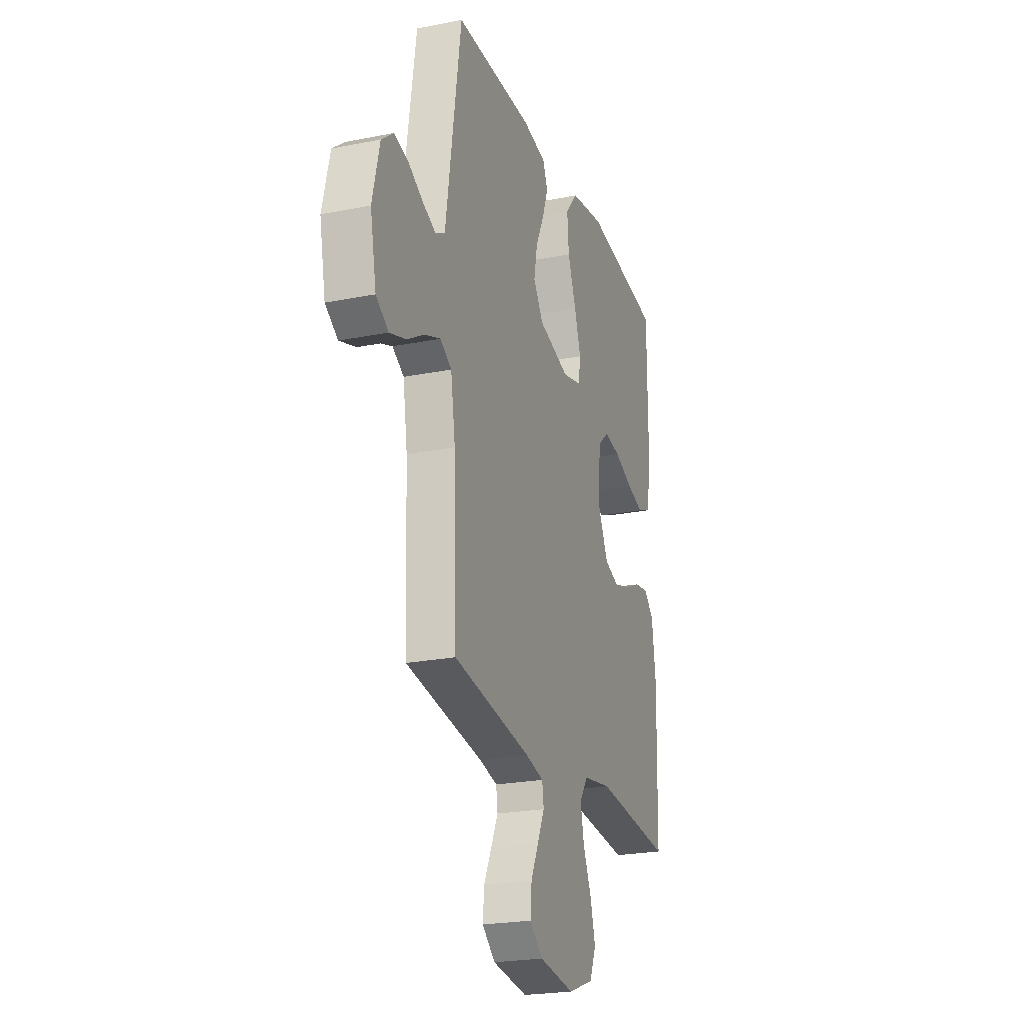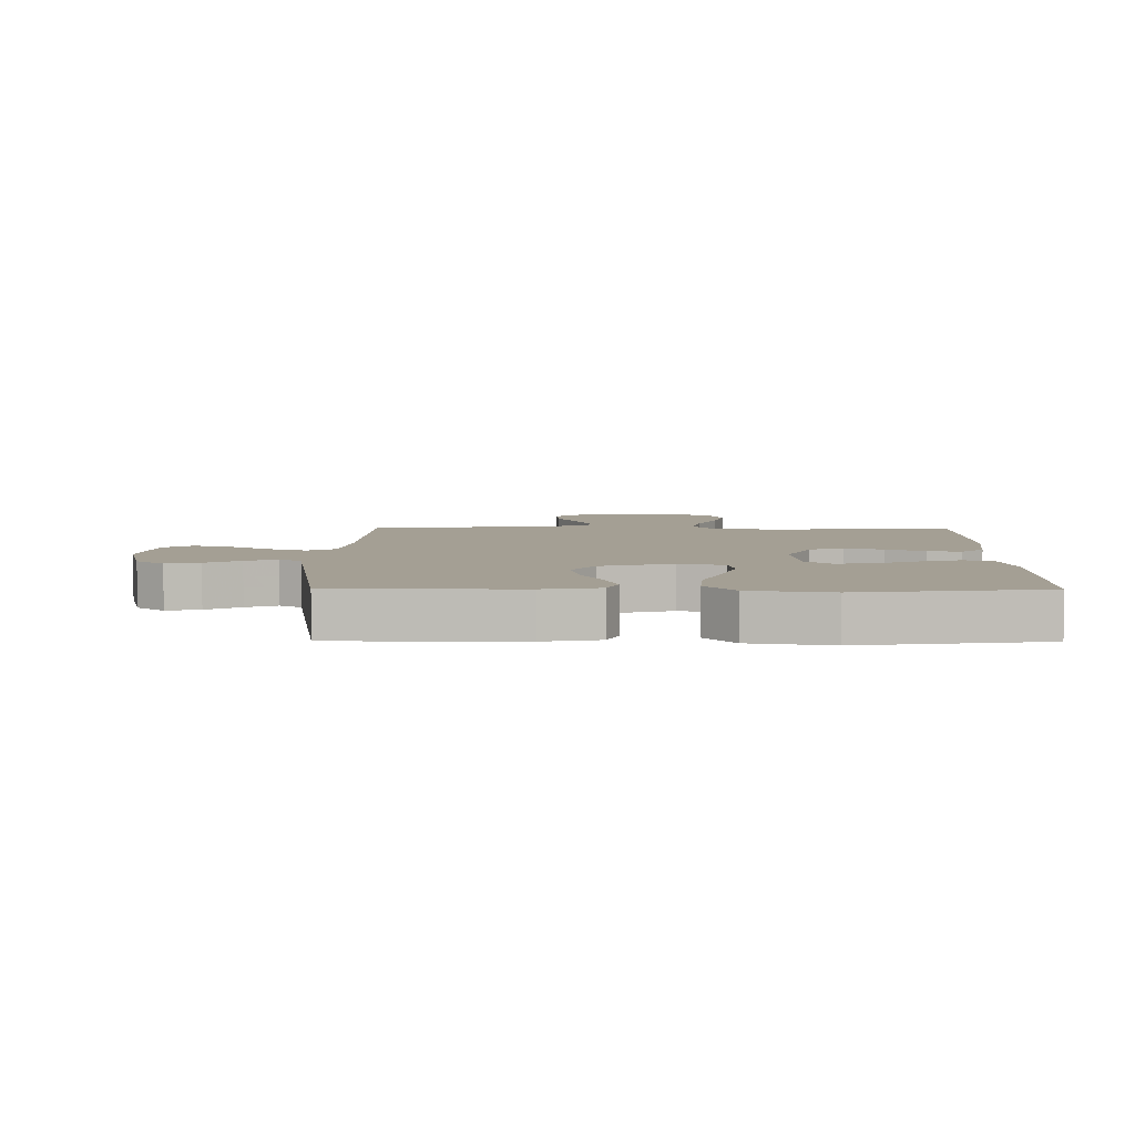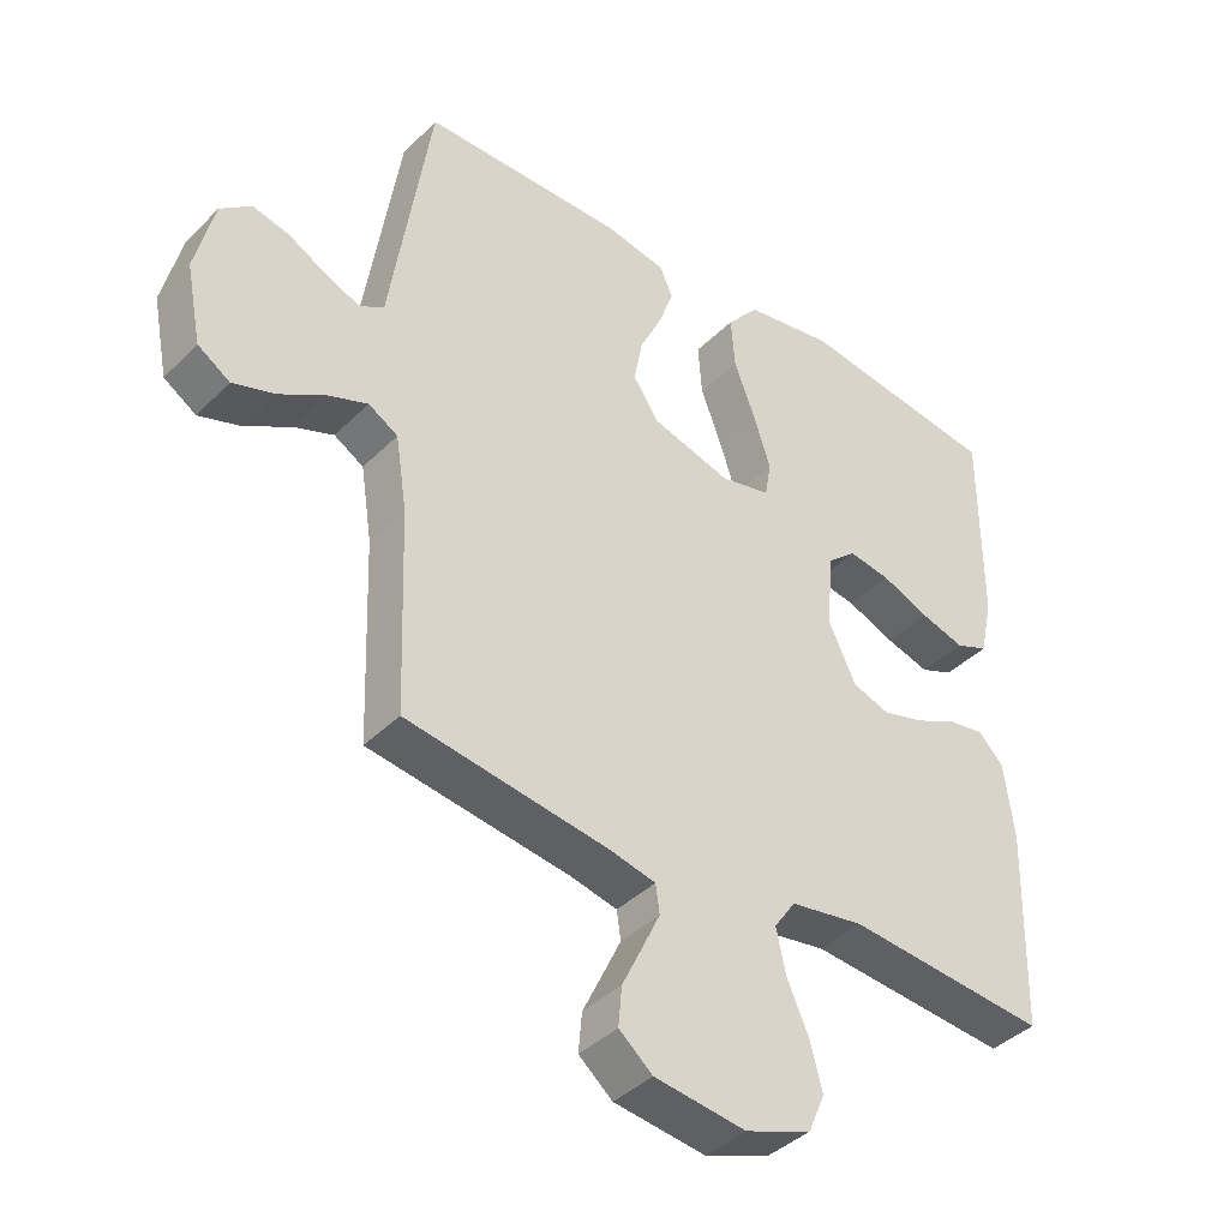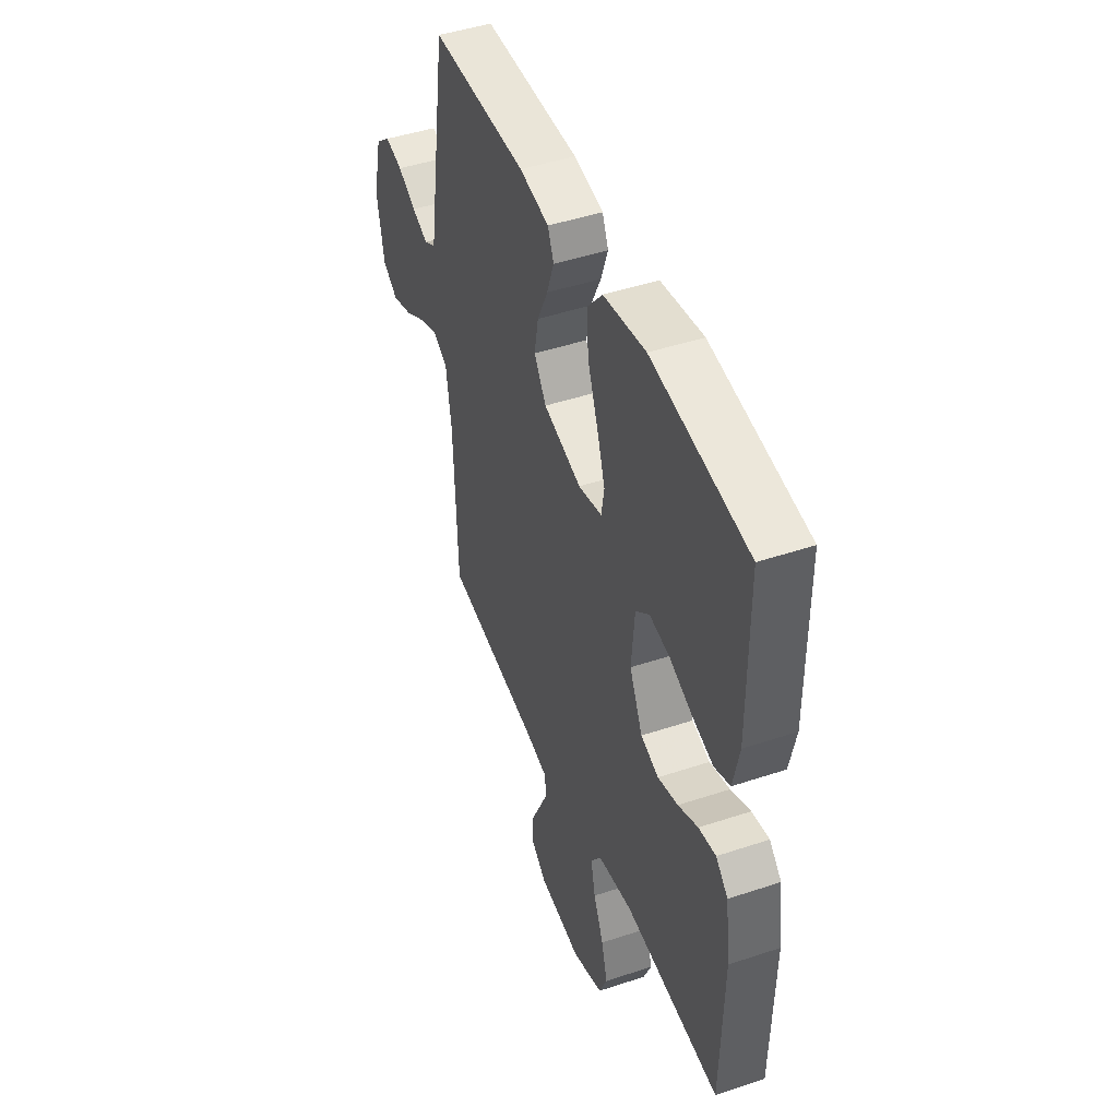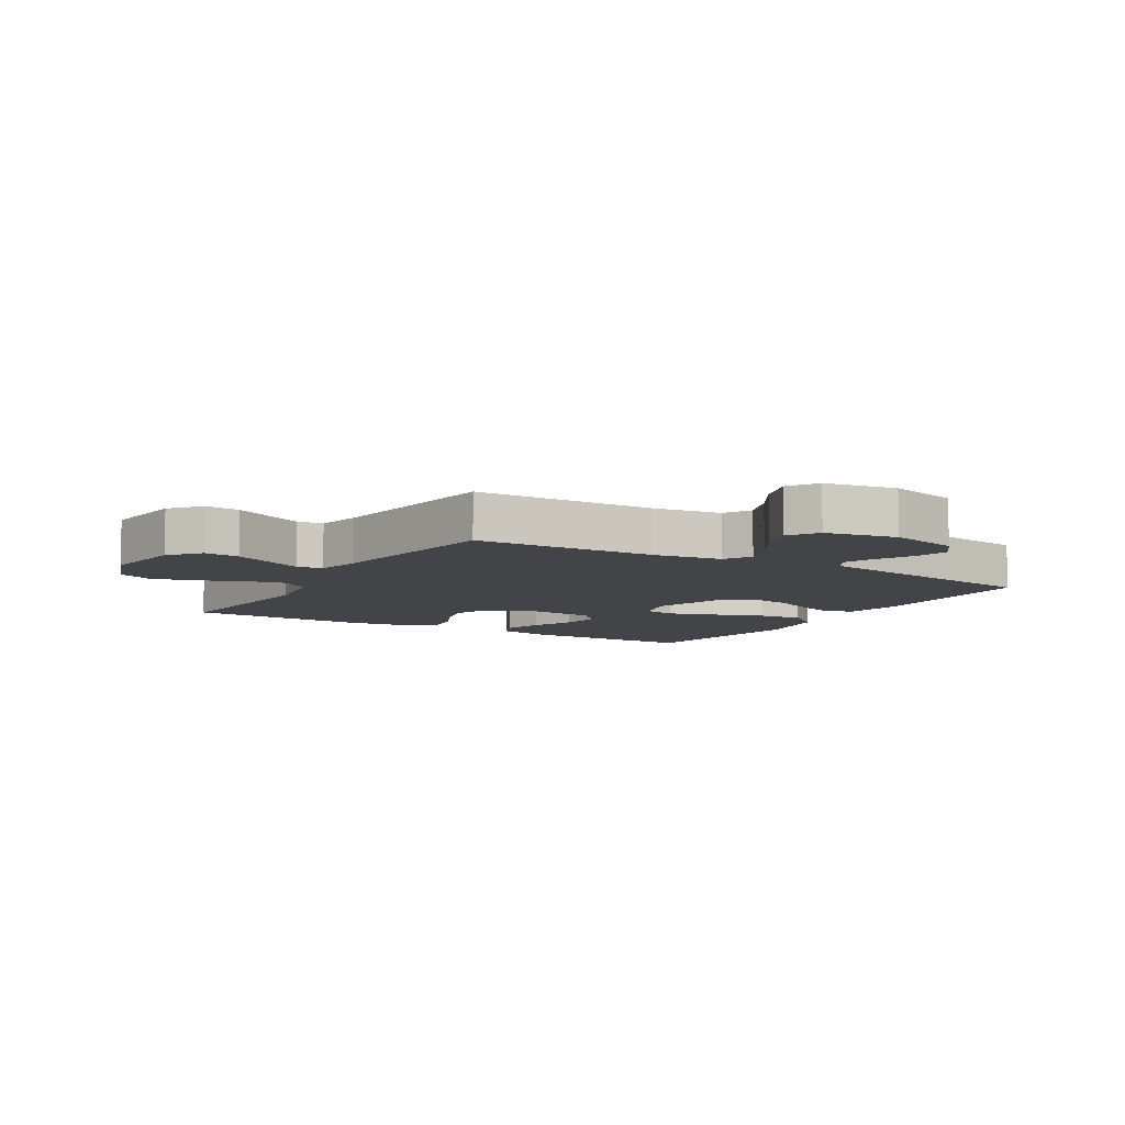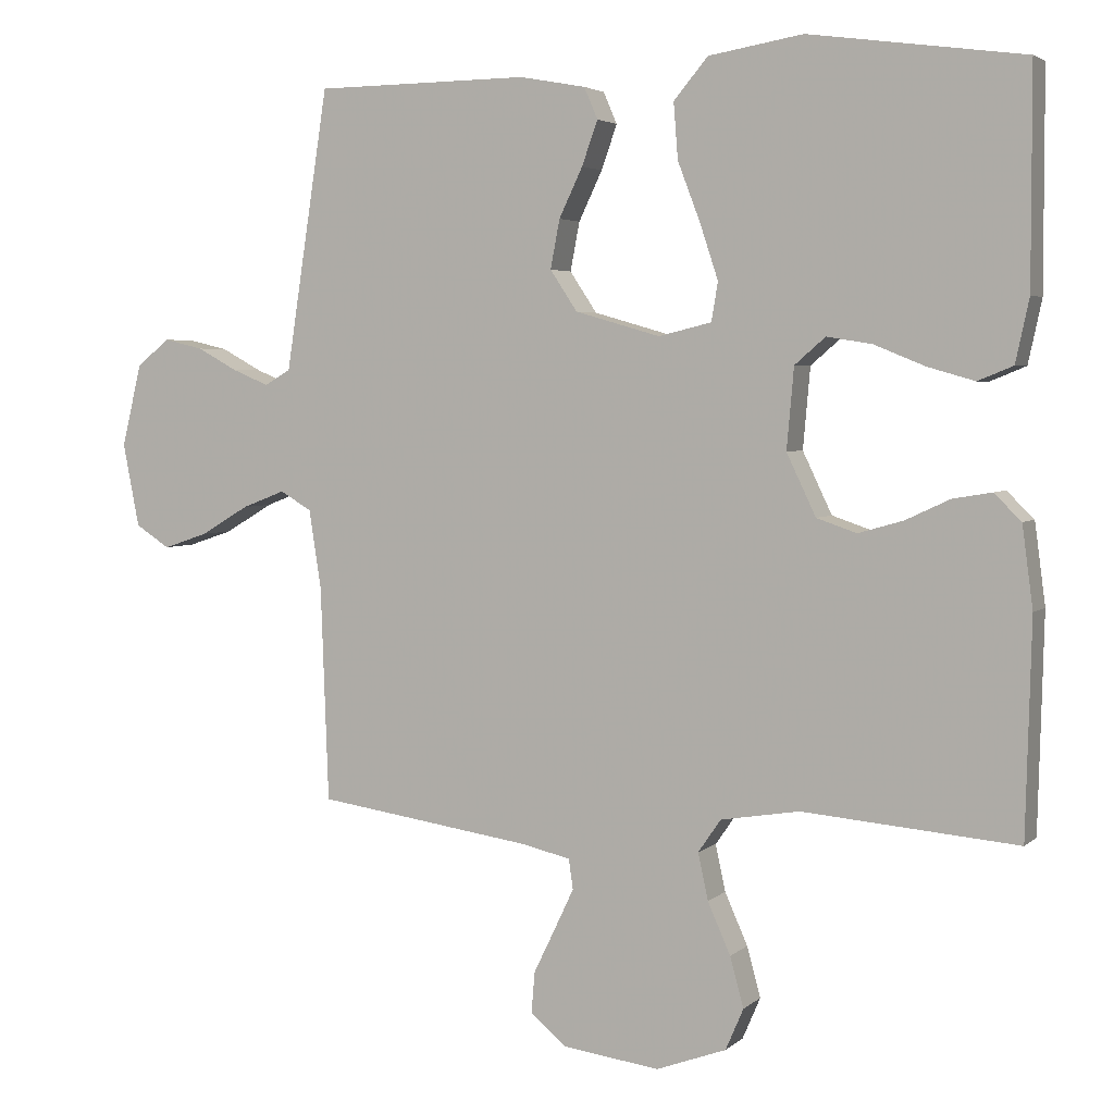
<metadata>
{"format":"obj","ext":"obj","renderer":"f3d","projection":"perspective","resolution":1024,"background":"white","views":[{"elev":-23.3,"azim":-71.4,"up":"+Z"},{"elev":5.6,"azim":0.3,"up":"+Y"},{"elev":-40.1,"azim":-39.7,"up":"+Z"},{"elev":46.0,"azim":69.1,"up":"+Z"},{"elev":-8.1,"azim":-121.0,"up":"+Y"},{"elev":3.7,"azim":23.0,"up":"+Z"}]}
</metadata>
<code>
v -0.5 0.07 0.5
v -0.2 0.07 0.503
v -0.108 0.07 0.486
v -0.089 0.07 0.442
v -0.111 0.07 0.38
v -0.144 0.07 0.311
v -0.157 0.07 0.243
v -0.119 0.07 0.186
v 0 0.07 0.152
v 0.074 0.07 0.17
v 0.083 0.07 0.224
v 0.058 0.07 0.3
v 0.026 0.07 0.384
v 0.02 0.07 0.462
v 0.068 0.07 0.519
v 0.2 0.07 0.541
v 0.5 0.07 0.5
v 0.5 0.07 0.2
v 0.481 0.07 0.112
v 0.432 0.07 0.092
v 0.366 0.07 0.111
v 0.295 0.07 0.14
v 0.232 0.07 0.15
v 0.189 0.07 0.113
v 0.179 0.07 0
v 0.22 0.07 -0.086
v 0.276 0.07 -0.105
v 0.339 0.07 -0.087
v 0.401 0.07 -0.058
v 0.455 0.07 -0.049
v 0.493 0.07 -0.086
v 0.508 0.07 -0.2
v 0.5 0.07 -0.5
v 0.2 0.07 -0.474
v 0.09 0.07 -0.492
v 0.058 0.07 -0.538
v 0.072 0.07 -0.603
v 0.104 0.07 -0.675
v 0.123 0.07 -0.745
v 0.098 0.07 -0.803
v 0 0.07 -0.839
v -0.136 0.07 -0.821
v -0.186 0.07 -0.779
v -0.181 0.07 -0.721
v -0.151 0.07 -0.659
v -0.124 0.07 -0.602
v -0.13 0.07 -0.56
v -0.2 0.07 -0.544
v -0.5 0.07 -0.5
v -0.511 0.07 -0.2
v -0.528 0.07 -0.09
v -0.572 0.07 -0.064
v -0.632 0.07 -0.087
v -0.699 0.07 -0.127
v -0.762 0.07 -0.148
v -0.81 0.07 -0.117
v -0.833 0.07 0
v -0.805 0.07 0.115
v -0.759 0.07 0.152
v -0.704 0.07 0.139
v -0.647 0.07 0.108
v -0.596 0.07 0.087
v -0.56 0.07 0.108
v -0.546 0.07 0.2
v -0.5 0 0.5
v -0.2 0 0.503
v -0.108 0 0.486
v -0.089 0 0.442
v -0.111 0 0.38
v -0.144 0 0.311
v -0.157 0 0.243
v -0.119 0 0.186
v 0 0 0.152
v 0.074 0 0.17
v 0.083 0 0.224
v 0.058 0 0.3
v 0.026 0 0.384
v 0.02 0 0.462
v 0.068 0 0.519
v 0.2 0 0.541
v 0.5 0 0.5
v 0.5 0 0.2
v 0.481 0 0.112
v 0.432 0 0.092
v 0.366 0 0.111
v 0.295 0 0.14
v 0.232 0 0.15
v 0.189 0 0.113
v 0.179 0 0
v 0.22 0 -0.086
v 0.276 0 -0.105
v 0.339 0 -0.087
v 0.401 0 -0.058
v 0.455 0 -0.049
v 0.493 0 -0.086
v 0.508 0 -0.2
v 0.5 0 -0.5
v 0.2 0 -0.474
v 0.09 0 -0.492
v 0.058 0 -0.538
v 0.072 0 -0.603
v 0.104 0 -0.675
v 0.123 0 -0.745
v 0.098 0 -0.803
v 0 0 -0.839
v -0.136 0 -0.821
v -0.186 0 -0.779
v -0.181 0 -0.721
v -0.151 0 -0.659
v -0.124 0 -0.602
v -0.13 0 -0.56
v -0.2 0 -0.544
v -0.5 0 -0.5
v -0.511 0 -0.2
v -0.528 0 -0.09
v -0.572 0 -0.064
v -0.632 0 -0.087
v -0.699 0 -0.127
v -0.762 0 -0.148
v -0.81 0 -0.117
v -0.833 0 0
v -0.805 0 0.115
v -0.759 0 0.152
v -0.704 0 0.139
v -0.647 0 0.108
v -0.596 0 0.087
v -0.56 0 0.108
v -0.546 0 0.2
f 63 64 1 2
f 58 59 60 61
f 58 61 62
f 57 58 62
f 56 57 62
f 53 54 55 56
f 52 53 56 62
f 51 52 62 63
f 48 49 50
f 47 48 50 51
f 42 43 44 45
f 42 45 46
f 41 42 46
f 40 41 46 47
f 37 38 39 40
f 36 37 40 47
f 31 32 33 34
f 31 34 35
f 28 29 30 31
f 27 28 31 35
f 26 27 35 36
f 19 20 21 22
f 19 22 23
f 18 19 23
f 17 18 23
f 16 17 23 24
f 12 13 14 15
f 11 12 15 16
f 10 11 16 24
f 3 4 5 6
f 63 2 3 6
f 63 6 7
f 51 63 7 8
f 47 51 8 9
f 25 26 36 47
f 24 25 47
f 9 10 24 47
f 66 65 128 127
f 125 124 123 122
f 126 125 122
f 126 122 121
f 126 121 120
f 120 119 118 117
f 126 120 117 116
f 127 126 116 115
f 114 113 112
f 115 114 112 111
f 109 108 107 106
f 110 109 106
f 110 106 105
f 111 110 105 104
f 104 103 102 101
f 111 104 101 100
f 98 97 96 95
f 99 98 95
f 95 94 93 92
f 99 95 92 91
f 100 99 91 90
f 86 85 84 83
f 87 86 83
f 87 83 82
f 87 82 81
f 88 87 81 80
f 79 78 77 76
f 80 79 76 75
f 88 80 75 74
f 70 69 68 67
f 70 67 66 127
f 71 70 127
f 72 71 127 115
f 73 72 115 111
f 111 100 90 89
f 111 89 88
f 111 88 74 73
f 1 65 66 2
f 2 66 67 3
f 3 67 68 4
f 4 68 69 5
f 5 69 70 6
f 6 70 71 7
f 7 71 72 8
f 8 72 73 9
f 9 73 74 10
f 10 74 75 11
f 11 75 76 12
f 12 76 77 13
f 13 77 78 14
f 14 78 79 15
f 15 79 80 16
f 16 80 81 17
f 17 81 82 18
f 18 82 83 19
f 19 83 84 20
f 20 84 85 21
f 21 85 86 22
f 22 86 87 23
f 23 87 88 24
f 24 88 89 25
f 25 89 90 26
f 26 90 91 27
f 27 91 92 28
f 28 92 93 29
f 29 93 94 30
f 30 94 95 31
f 31 95 96 32
f 32 96 97 33
f 33 97 98 34
f 34 98 99 35
f 35 99 100 36
f 36 100 101 37
f 37 101 102 38
f 38 102 103 39
f 39 103 104 40
f 40 104 105 41
f 41 105 106 42
f 42 106 107 43
f 43 107 108 44
f 44 108 109 45
f 45 109 110 46
f 46 110 111 47
f 47 111 112 48
f 48 112 113 49
f 49 113 114 50
f 50 114 115 51
f 51 115 116 52
f 52 116 117 53
f 53 117 118 54
f 54 118 119 55
f 55 119 120 56
f 56 120 121 57
f 57 121 122 58
f 58 122 123 59
f 59 123 124 60
f 60 124 125 61
f 61 125 126 62
f 62 126 127 63
f 63 127 128 64
f 64 128 65 1

</code>
